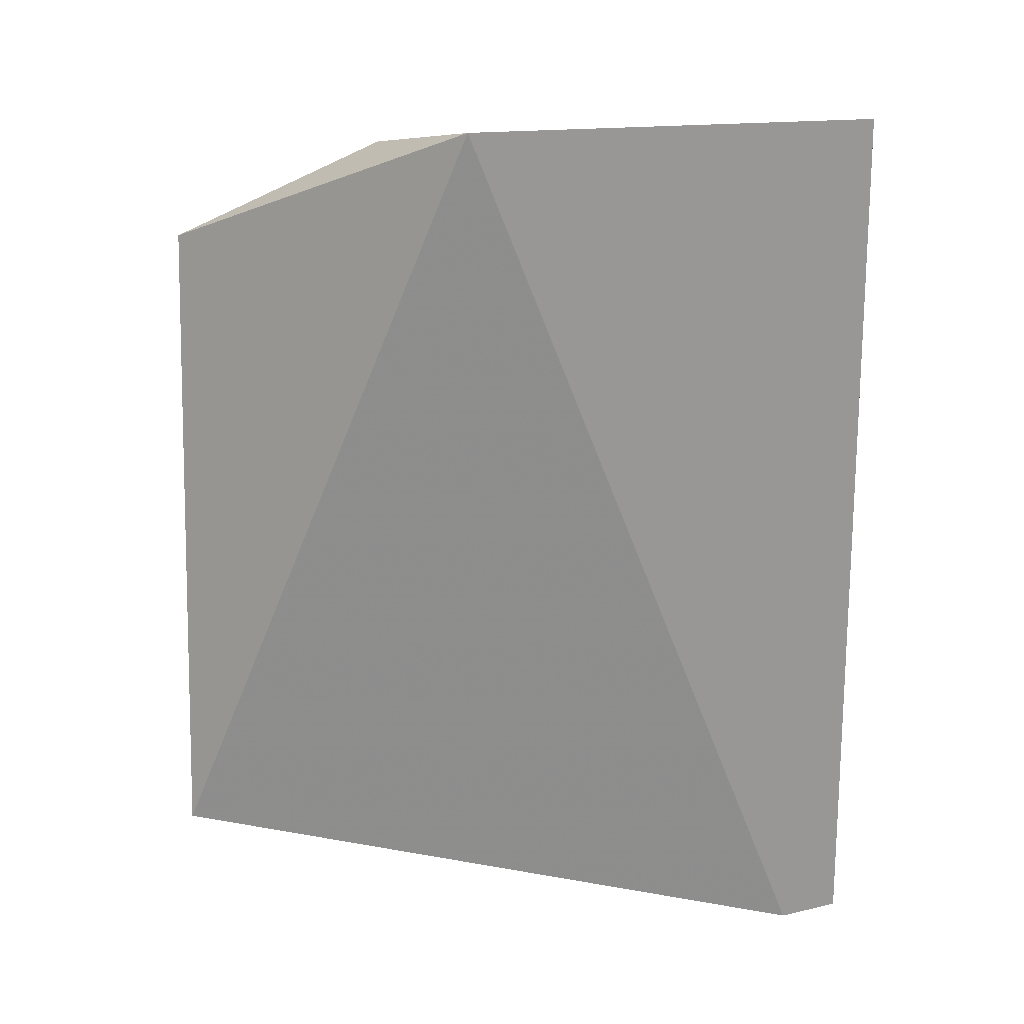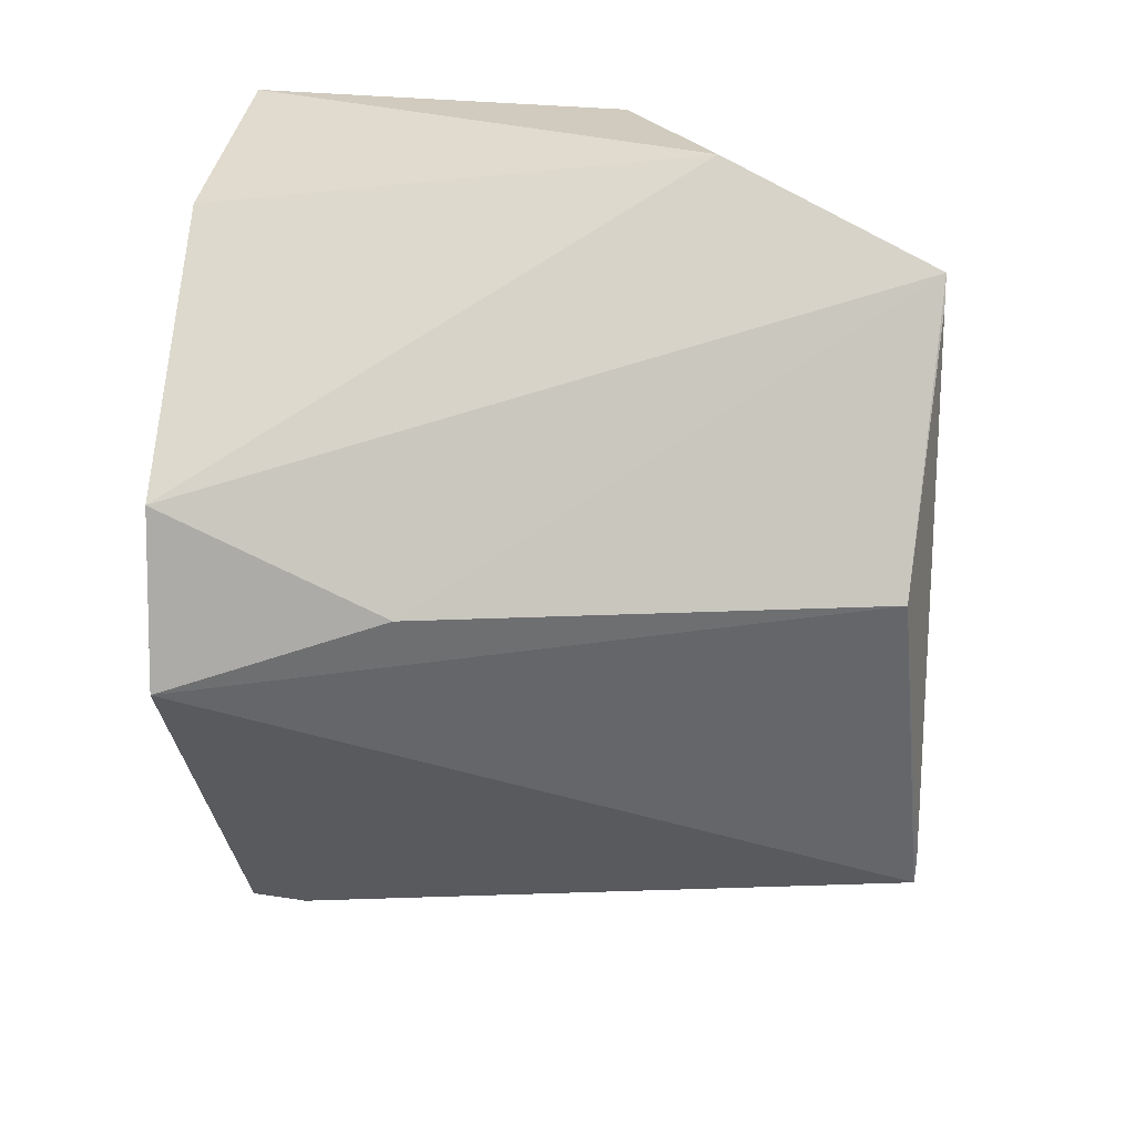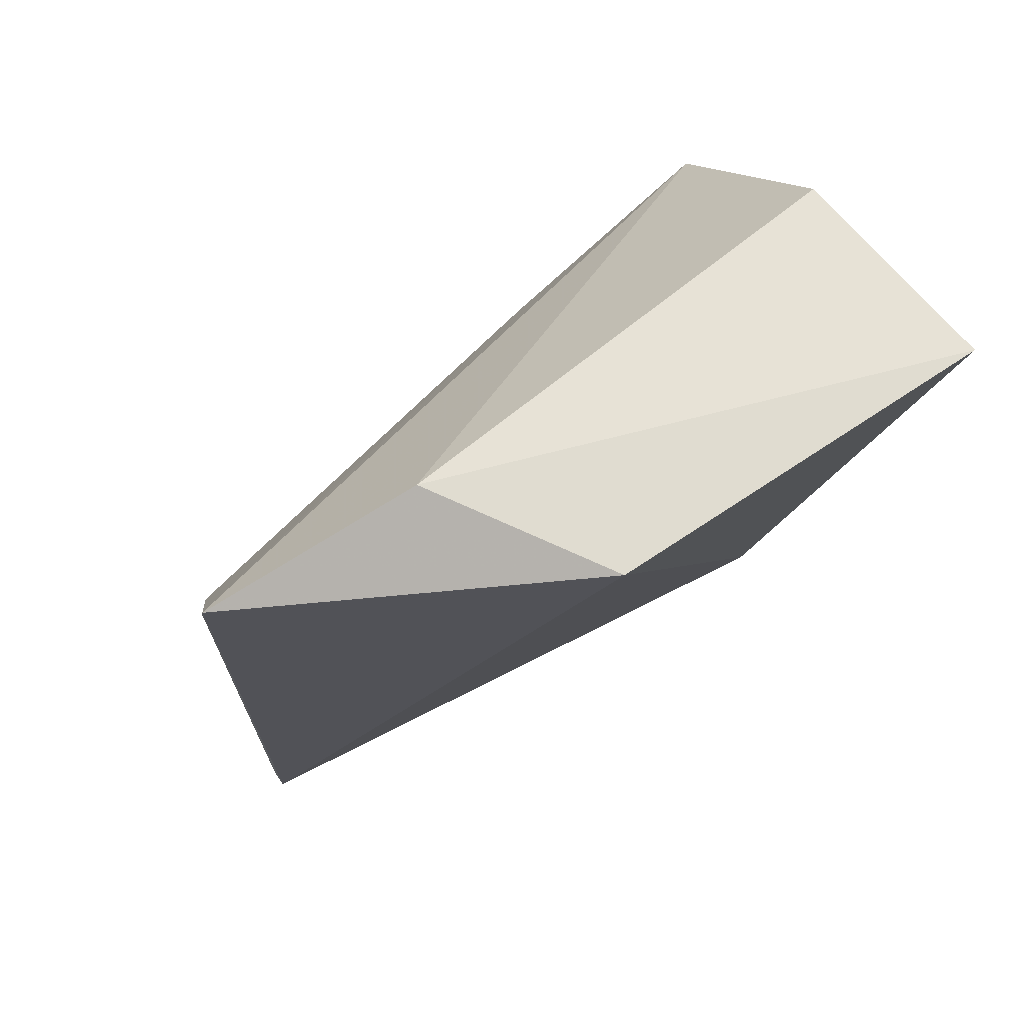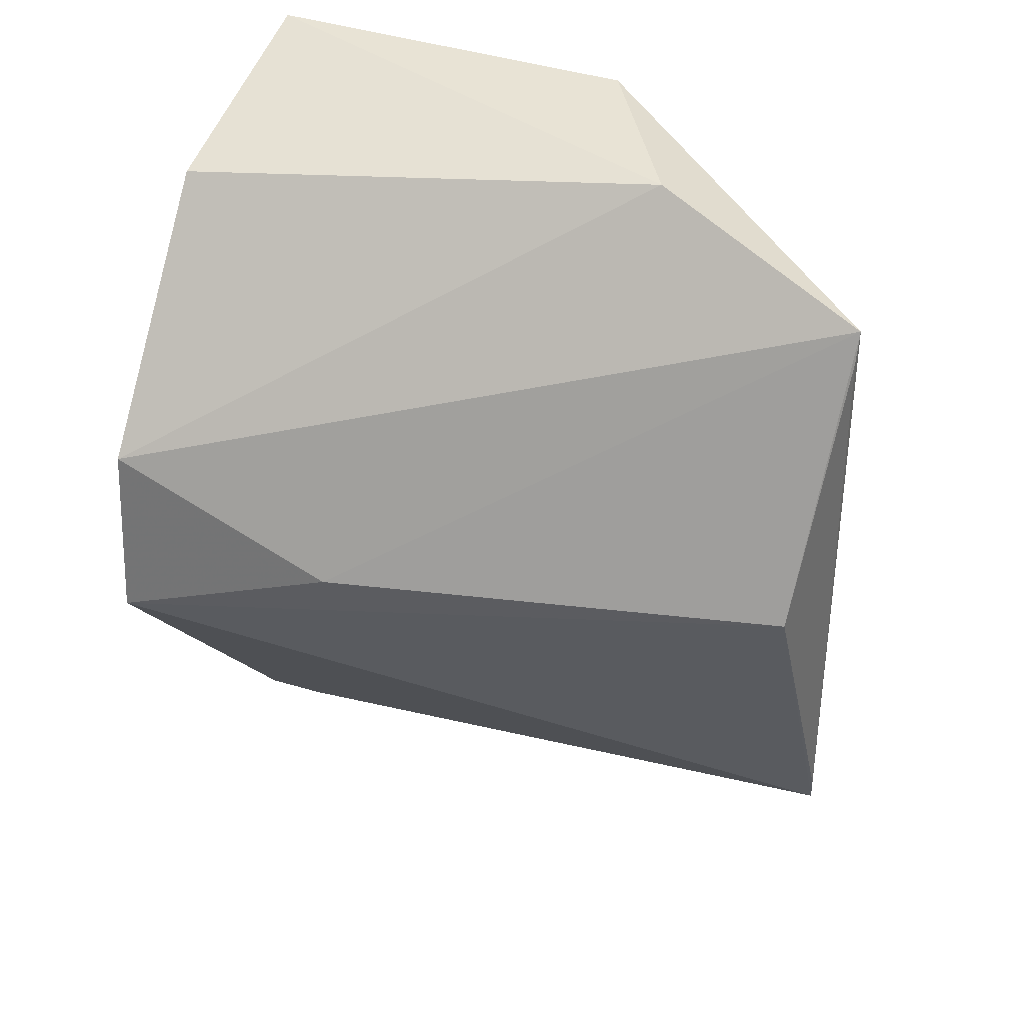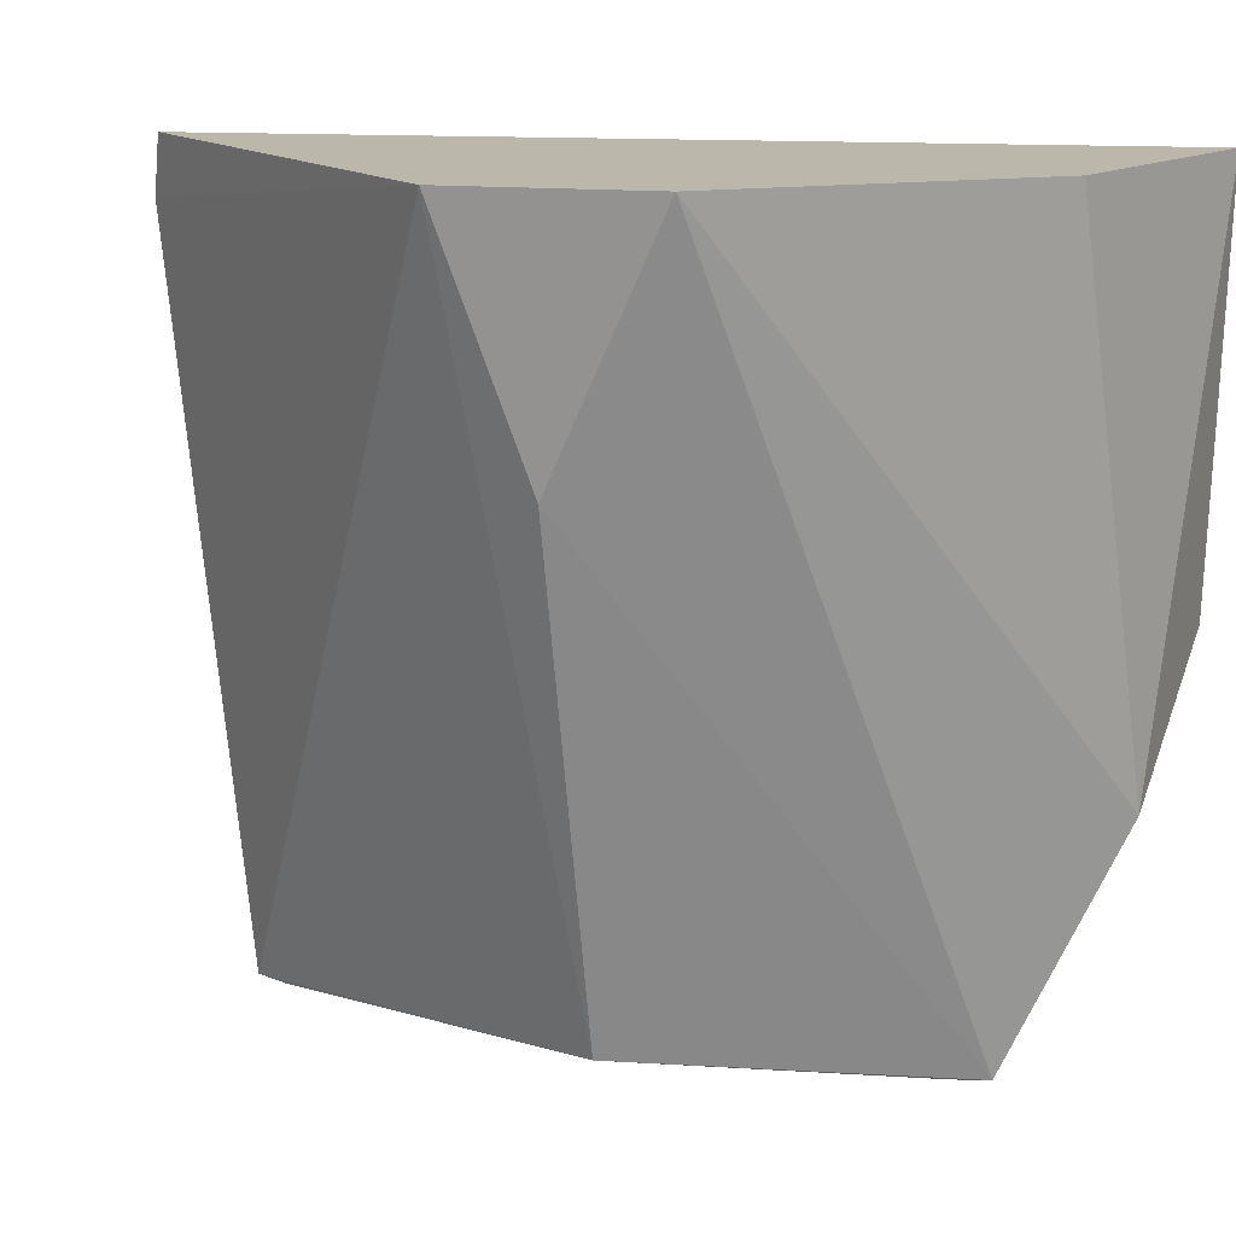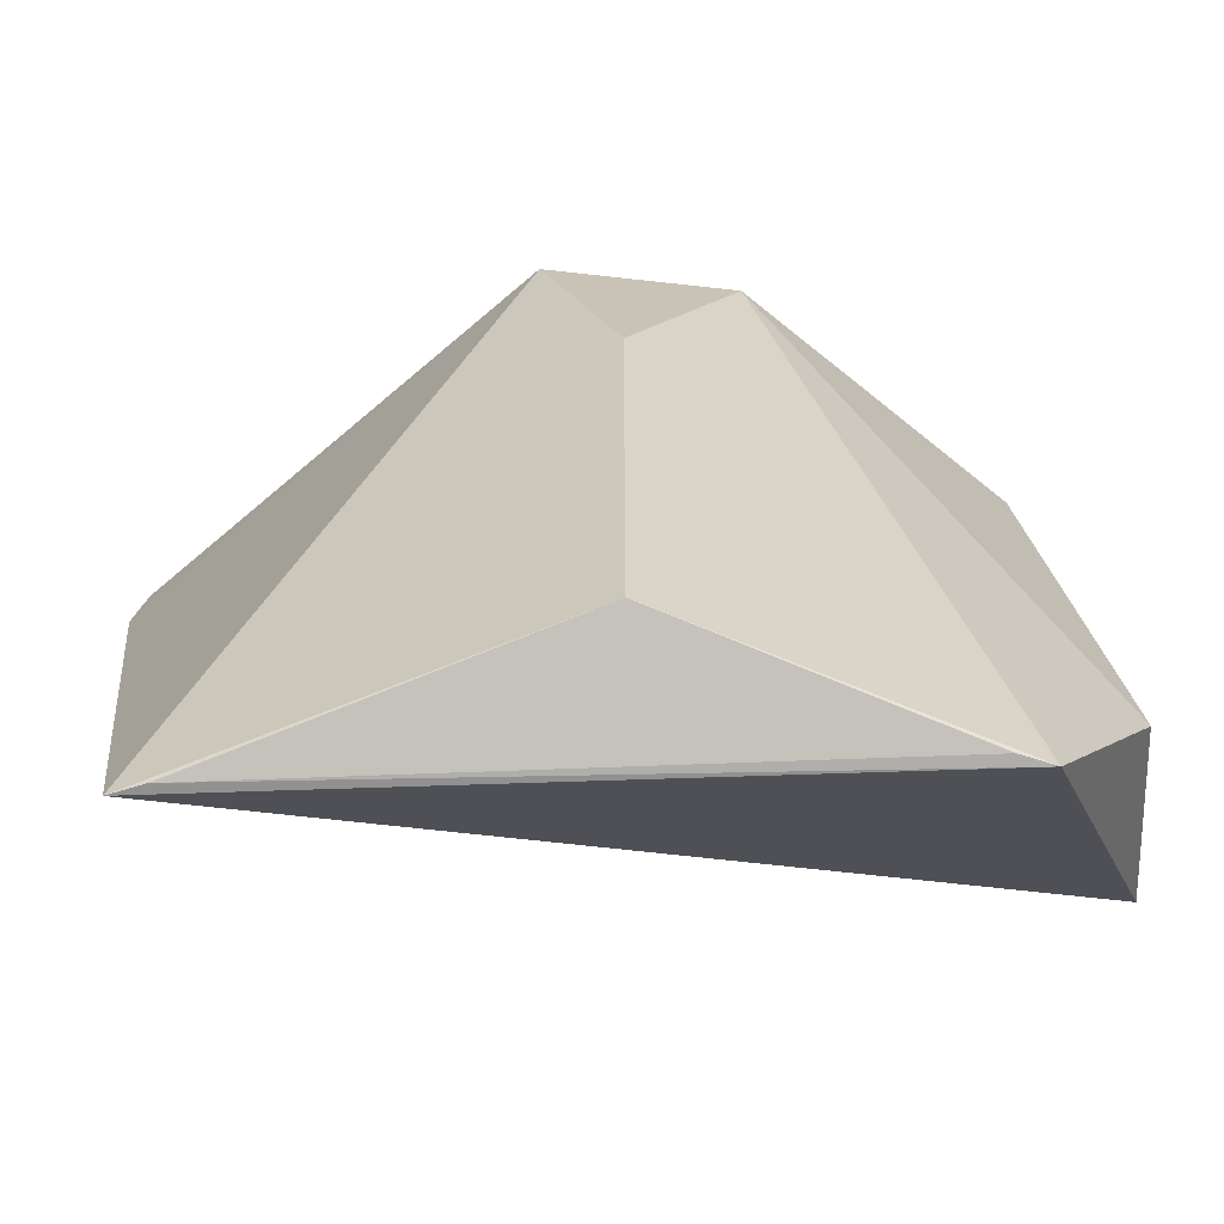
<metadata>
{"format":"obj","ext":"obj","renderer":"f3d","projection":"perspective","resolution":1024,"background":"white","views":[{"elev":11.9,"azim":-86.1,"up":"+Y"},{"elev":19.3,"azim":98.5,"up":"+Y"},{"elev":70.1,"azim":-121.8,"up":"+Y"},{"elev":37.0,"azim":112.2,"up":"+Y"},{"elev":14.4,"azim":109.2,"up":"+Z"},{"elev":-77.2,"azim":90.0,"up":"+Z"}]}
</metadata>
<code>
v 0.4451 -0.06119 0.5
v 0.4862 -0.01206 0.5
v 0.4237 0.05634 0.5
v 0.4492 -0.04635 0.4012
v 0.4479 -0.05059 0.4014
v 0.4507 0.03859 0.4015
v 0.4435 -0.06268 0.4924
v 0.4662 -0.001898 0.4044
v 0.457 0.04605 0.5
v 0.4224 0.05446 0.447
v 0.4835 0.01271 0.5
v 0.452 0.03436 0.4015
v 0.4465 0.05245 0.4318
v 0.4817 -0.001848 0.4689
f 1 2 3
f 6 4 5
f 7 5 2
f 7 2 1
f 7 1 3
f 8 5 4
f 8 2 5
f 9 3 2
f 10 6 5
f 10 7 3
f 10 5 7
f 11 9 2
f 12 8 4
f 12 4 6
f 12 6 8
f 13 6 10
f 13 11 6
f 13 9 11
f 13 10 3
f 13 3 9
f 14 8 6
f 14 6 11
f 14 11 2
f 14 2 8

</code>
